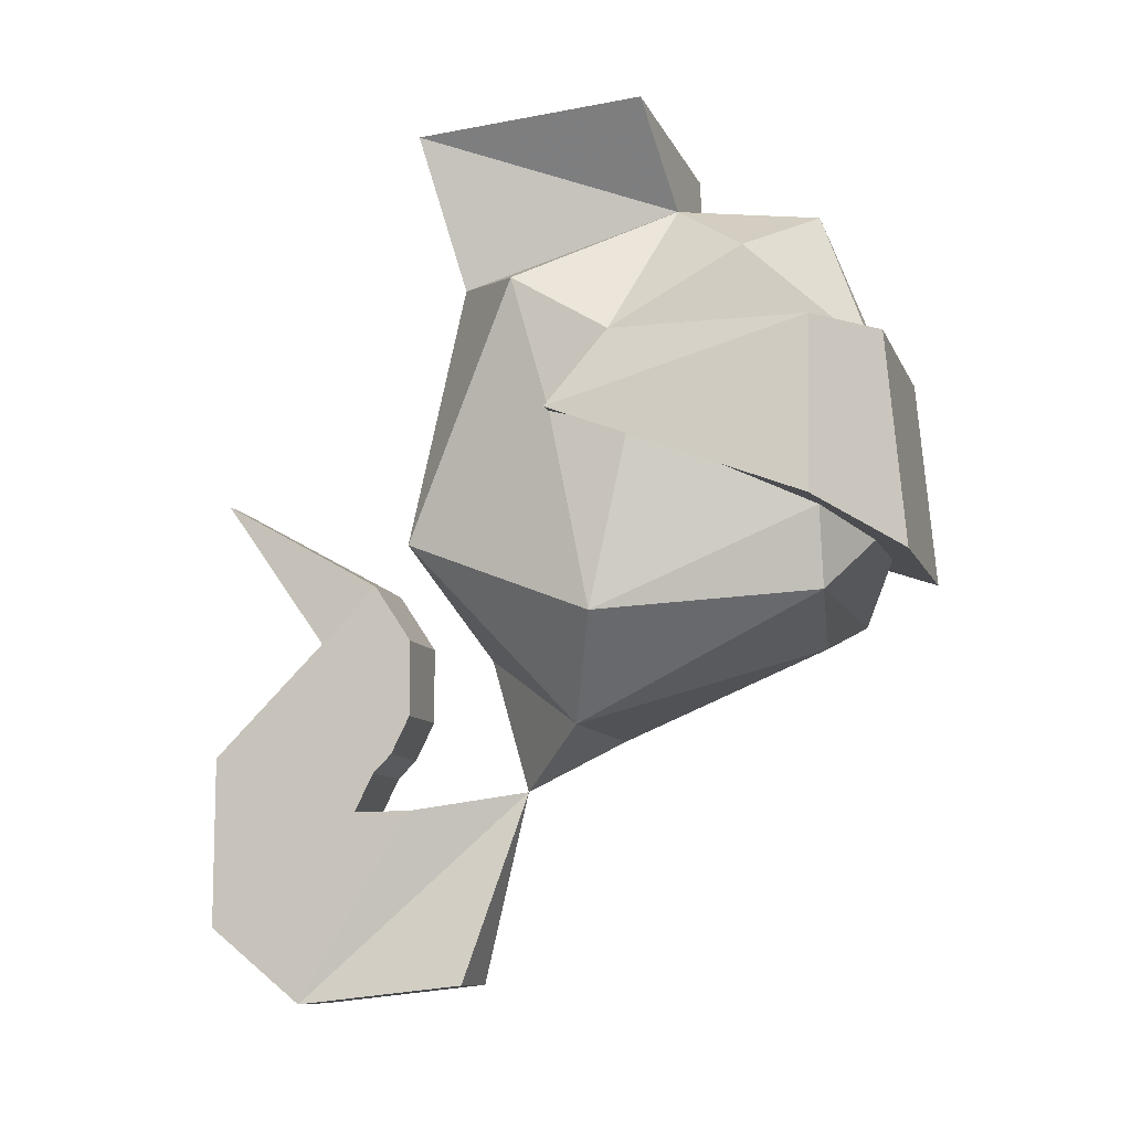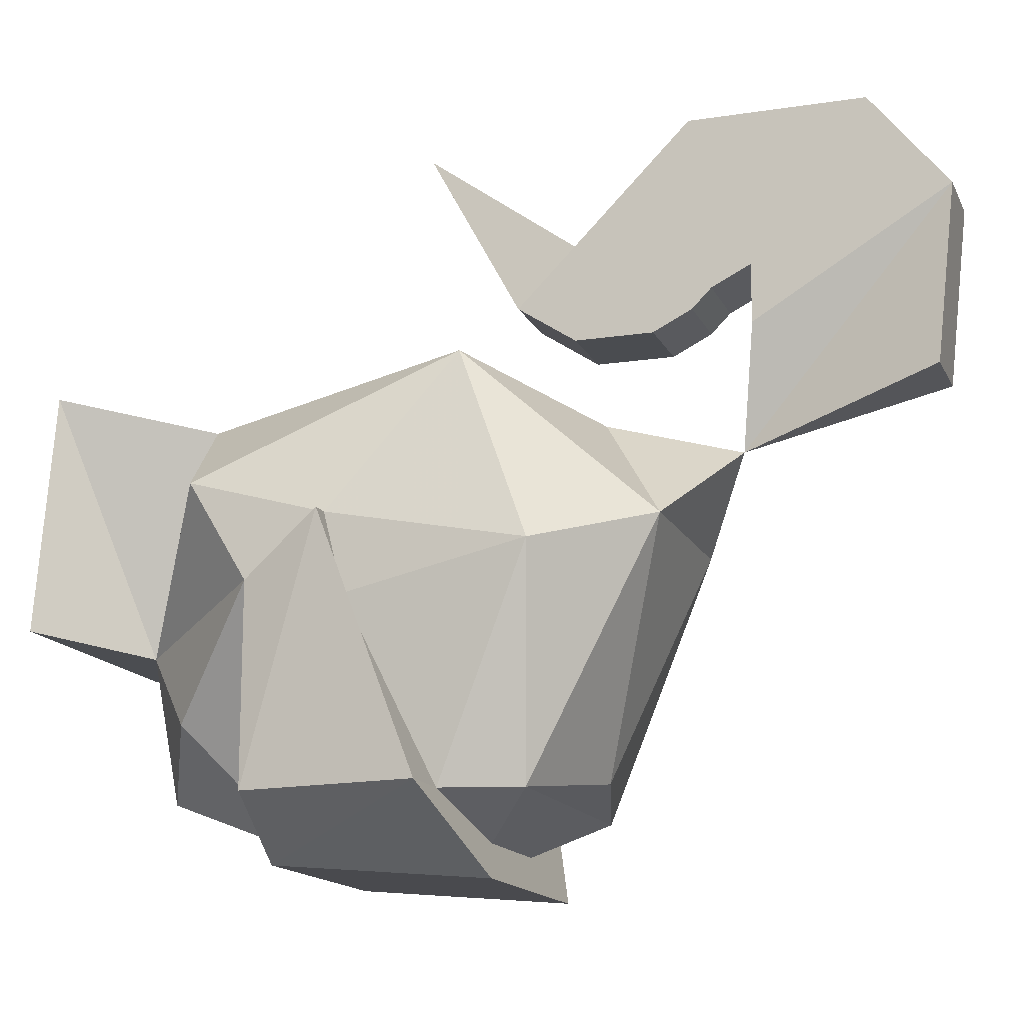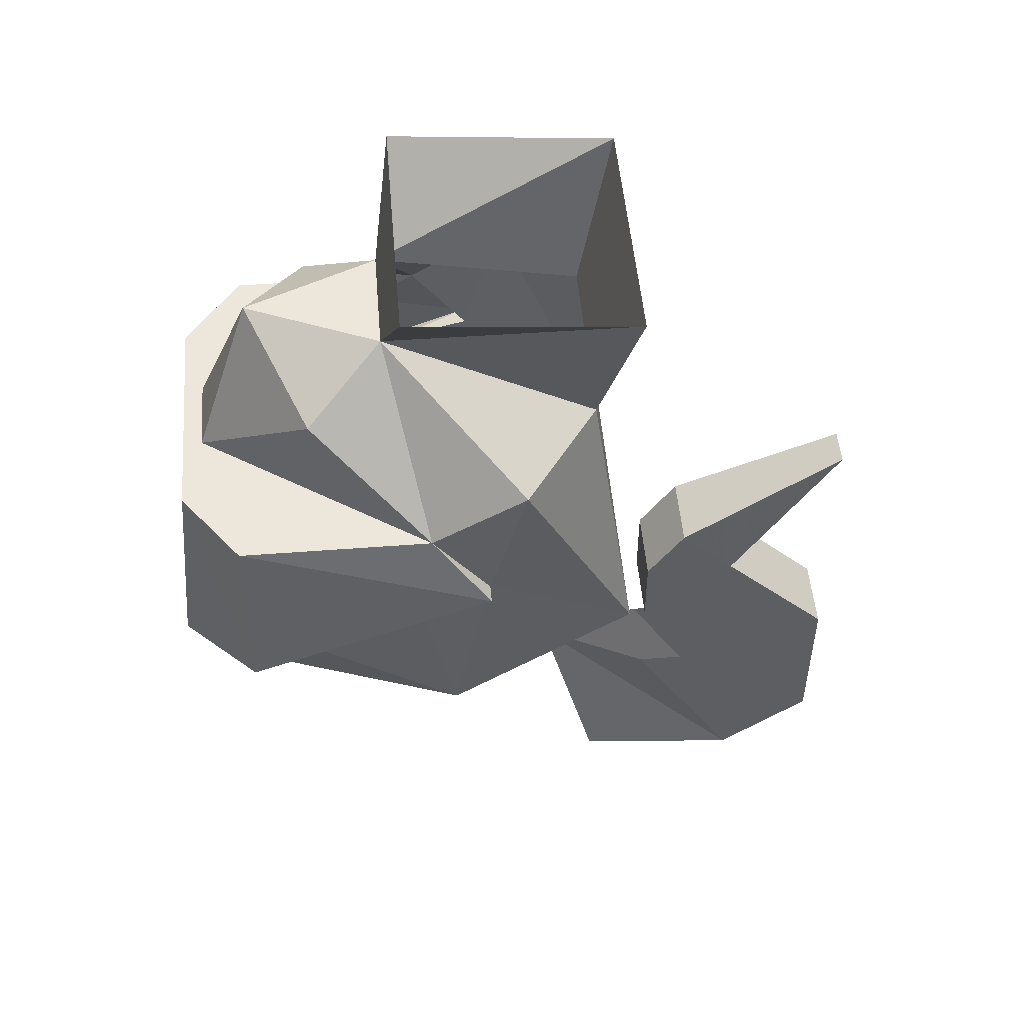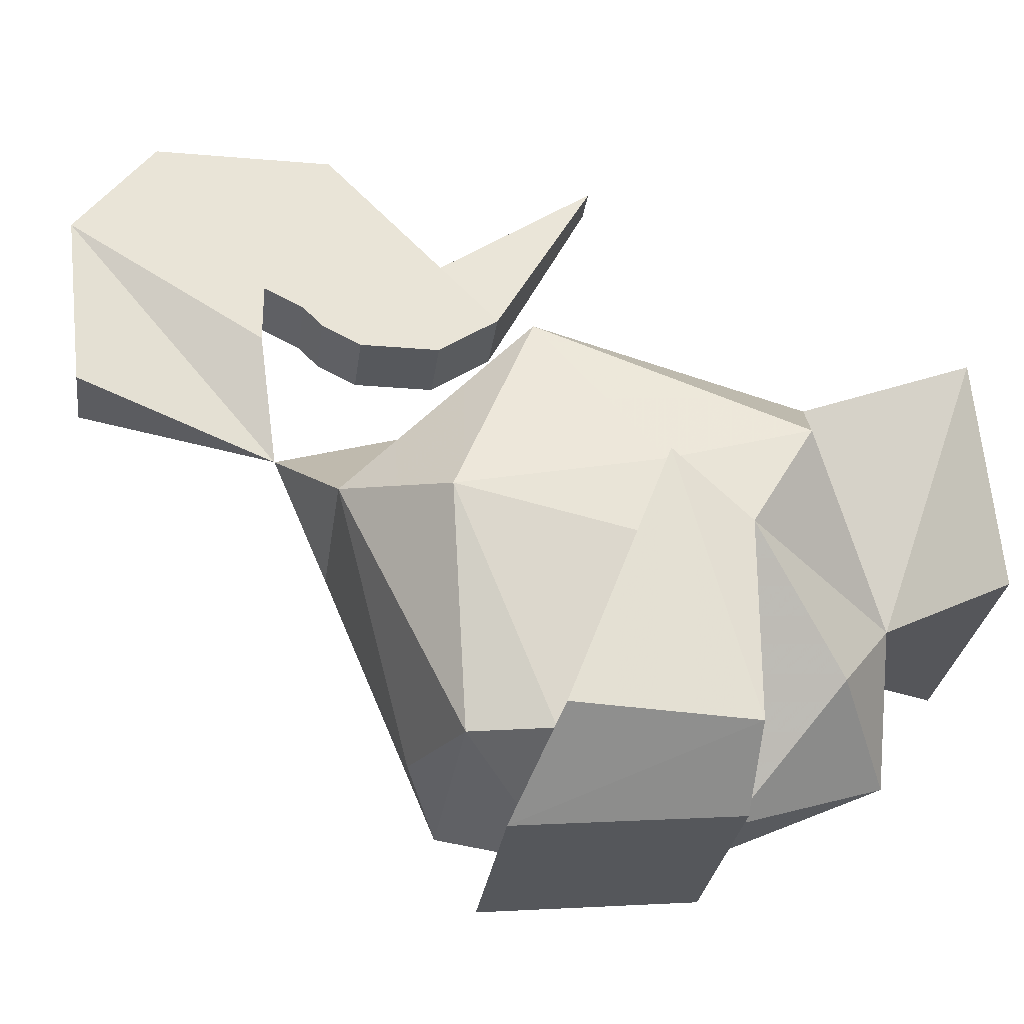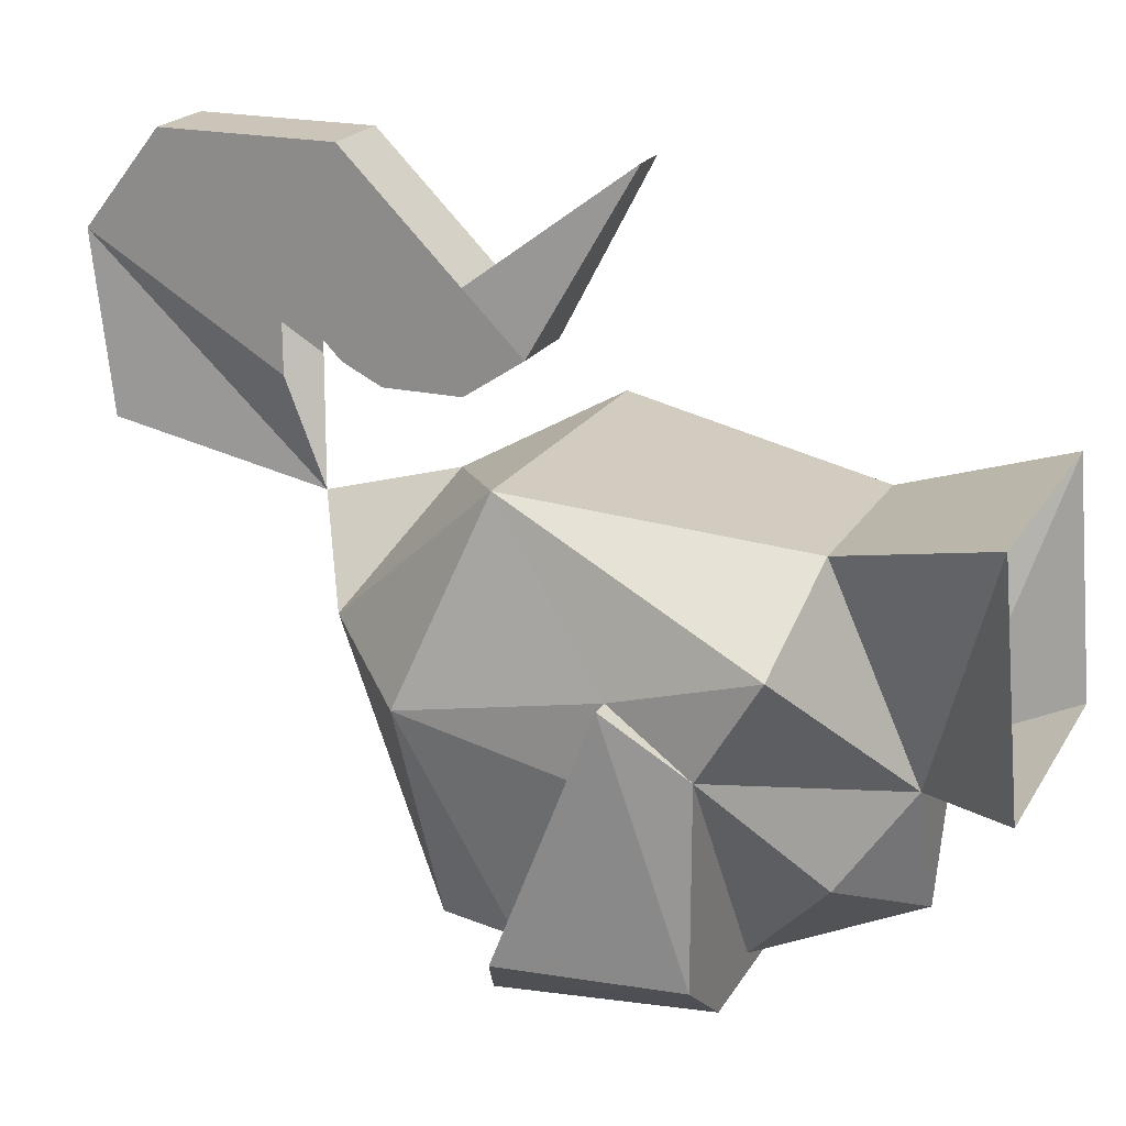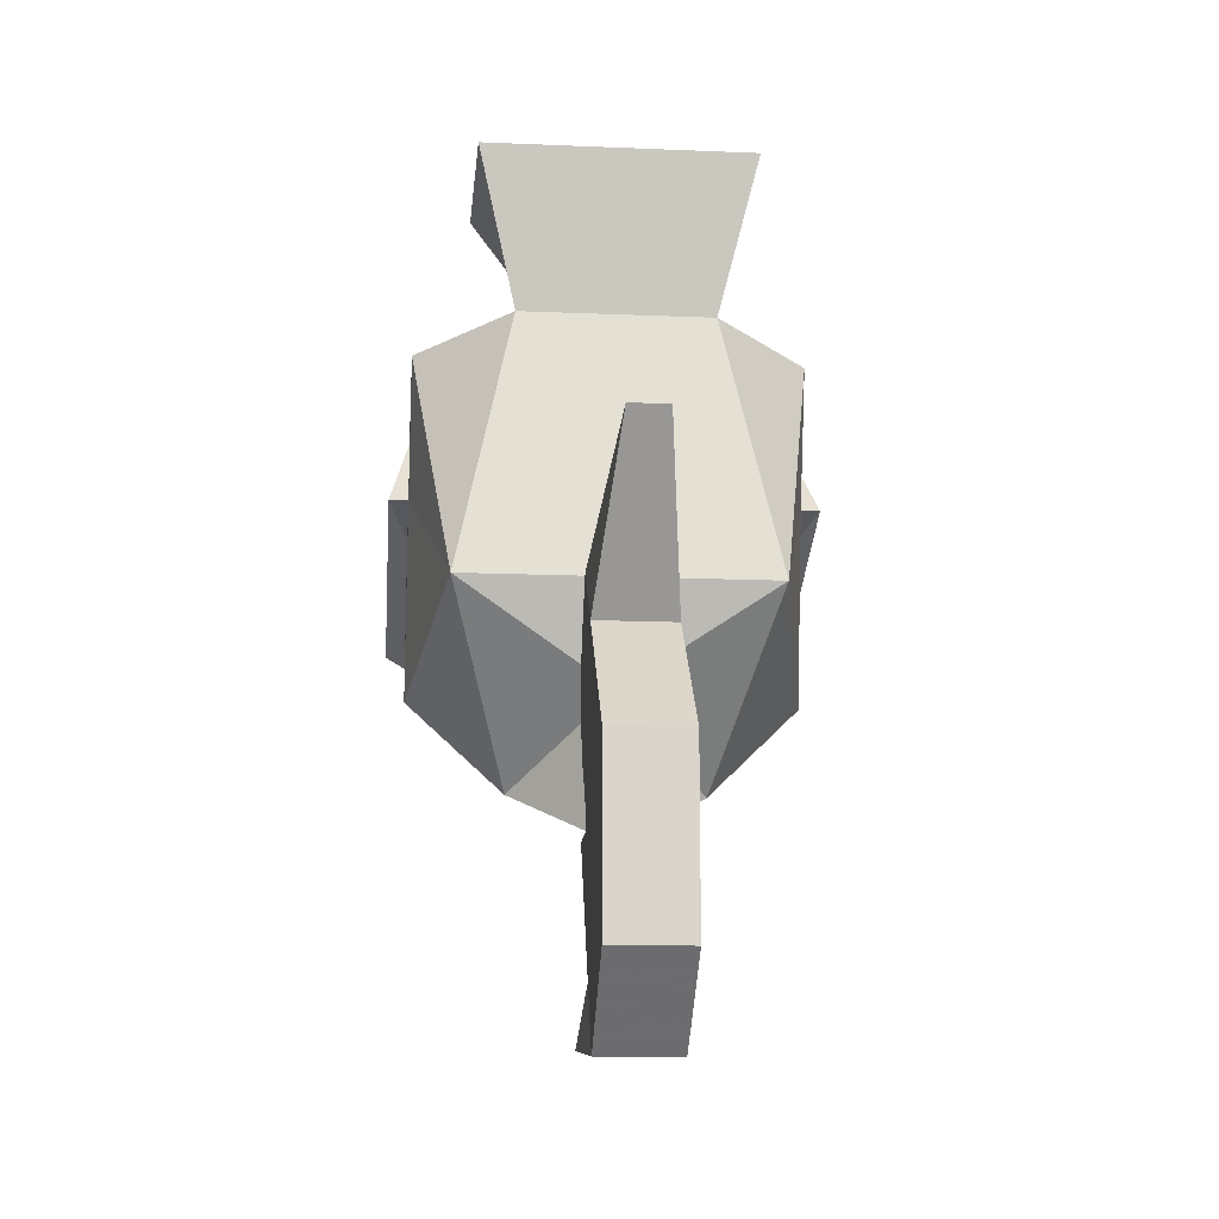
<metadata>
{"format":"obj","ext":"obj","renderer":"f3d","projection":"perspective","resolution":1024,"background":"white","views":[{"elev":-9.7,"azim":105.9,"up":"+Y"},{"elev":-14.9,"azim":-71.6,"up":"+Z"},{"elev":50.4,"azim":-94.8,"up":"+Y"},{"elev":-27.9,"azim":82.6,"up":"+Z"},{"elev":20.4,"azim":112.4,"up":"+Z"},{"elev":-15.0,"azim":-5.1,"up":"+Y"}]}
</metadata>
<code>
v 0.3125 -0.8516 -0.01562
v 0.2578 -0.8125 -0.07031
v 0.2734 -0.8438 0.01562
v 0.2969 -0.9531 0.03125
v 0.3125 -0.9062 -0.03125
v 0.3125 -0.875 -0.05469
v 0.2812 -0.8359 -0.1016
v 0.2344 -0.8125 -0.125
v 0.2109 -0.8125 -0.07031
v 0.1797 -0.7734 -0.0625
v 0.2891 -0.7734 -0.0625
v 0.2891 -0.7812 0.03125
v 0.1797 -0.7812 0.03125
v 0.1953 -0.8438 0.01562
v 0.1719 -0.9531 0.03125
v 0.2344 -0.9922 0.01562
v 0.2734 -1.023 -0.03125
v 0.3125 -0.9844 -0.04688
v 0.1562 -0.8516 -0.01562
v 0.1562 -0.9062 -0.03125
v 0.1562 -0.9844 -0.04688
v 0.1953 -1.023 -0.03125
v 0.2344 -0.9922 -0.125
v 0.2891 -0.9766 -0.1328
v 0.2969 -0.9453 -0.1328
v 0.3125 -0.9141 -0.0625
v 0.3203 -0.9062 -0.03125
v 0.3125 -0.875 -0.1328
v 0.2812 -0.875 -0.1562
v 0.25 -0.875 -0.1484
v 0.2188 -0.875 -0.1484
v 0.1875 -0.8359 -0.1016
v 0.1562 -0.875 -0.05469
v 0.1484 -0.9062 -0.03125
v 0.1562 -0.9141 -0.0625
v 0.1719 -0.9453 -0.1328
v 0.1797 -0.9766 -0.1328
v 0.2344 -0.9766 -0.1328
v 0.2578 -0.9531 -0.1484
v 0.3203 -0.9453 -0.1328
v 0.1875 -0.875 -0.1562
v 0.1562 -0.875 -0.1328
v 0.2109 -0.9531 -0.1484
v 0.1875 -0.9609 -0.1641
v 0.2812 -0.9609 -0.1641
v 0.1484 -0.9453 -0.1328
v 0.2031 -0.875 -0.1562
v 0.2031 -0.9609 -0.1641
v 0.2344 -1.047 0
v 0.2188 -1.125 0.02344
v 0.2188 -1.133 0.09375
v 0.2188 -1.055 0.04688
v 0.2188 -1.055 0.07031
v 0.2188 -1.102 0.1328
v 0.2188 -1.031 0.1328
v 0.2188 -1.039 0.0625
v 0.25 -1.055 0.07031
v 0.25 -1.039 0.0625
v 0.25 -1.031 0.1328
v 0.25 -1.102 0.1328
v 0.25 -1.133 0.09375
v 0.25 -1.055 0.04688
v 0.25 -1.125 0.02344
v 0.2188 -1 0.1016
v 0.2188 -1.031 0.05469
v 0.25 -1.031 0.05469
v 0.25 -1 0.1016
v 0.2188 -0.9844 0.08594
v 0.2188 -1.016 0.04688
v 0.25 -1.016 0.04688
v 0.25 -0.9844 0.08594
v 0.2422 -0.9219 0.1328
v 0.2266 -0.9219 0.1328
v 0.2188 -0.9609 0.0625
v 0.2188 -0.9844 0.04688
v 0.25 -0.9844 0.04688
v 0.25 -0.9609 0.0625
v 0.2109 -0.9609 -0.1641
v 0.2109 -0.875 -0.1562
v 0.2266 -0.875 -0.1562
v 0.2266 -0.9609 -0.1641
v 0.2422 -0.9609 -0.1641
v 0.2422 -0.875 -0.1562
v 0.2578 -0.875 -0.1562
v 0.2578 -0.9609 -0.1641
v 0.2656 -0.9609 -0.1641
v 0.2656 -0.875 -0.1562
f 1 2 3
f 1 3 4
f 1 4 5
f 1 5 6
f 1 6 2
f 2 6 7
f 2 7 8
f 2 8 9
f 2 9 10
f 2 10 11
f 2 11 12
f 2 12 3
f 3 12 13
f 3 13 14
f 3 14 4
f 4 14 15
f 4 15 16
f 4 16 17
f 4 17 18
f 4 18 5
f 4 5 5
f 14 9 19
f 14 19 15
f 15 19 20
f 15 20 21
f 15 21 22
f 15 22 16
f 16 22 17
f 17 22 23
f 17 23 24
f 17 24 18
f 18 24 25
f 18 25 26
f 18 26 5
f 5 26 27
f 5 27 6
f 5 6 6
f 6 6 28
f 6 28 29
f 6 29 30
f 6 30 7
f 7 30 8
f 8 30 31
f 8 31 32
f 8 32 9
f 9 32 33
f 9 33 19
f 19 33 20
f 20 33 34
f 20 34 35
f 20 35 21
f 21 35 36
f 21 36 37
f 21 37 22
f 22 37 23
f 23 37 38
f 23 38 24
f 24 38 39
f 24 39 25
f 25 39 40
f 25 40 26
f 26 40 27
f 27 40 28
f 27 28 6
f 9 13 10
f 13 9 14
f 31 33 32
f 33 31 41
f 33 41 42
f 33 42 34
f 33 34 33
f 33 33 42
f 38 37 43
f 38 43 39
f 39 43 44
f 39 44 45
f 39 45 40
f 40 45 28
f 28 45 29
f 29 45 44
f 29 44 41
f 29 41 31
f 29 31 30
f 37 36 43
f 43 36 46
f 43 46 44
f 44 46 41
f 15 20 20
f 41 46 42
f 42 46 34
f 34 46 35
f 35 46 36
f 44 41 47
f 44 47 48
f 78 79 80
f 78 80 81
f 82 83 84
f 82 84 85
f 86 87 29
f 86 29 45
f 17 16 49
f 17 49 22
f 22 49 16
f 49 49 50
f 49 50 51
f 49 51 52
f 52 51 53
f 53 51 54
f 53 54 55
f 53 55 56
f 53 56 57
f 57 56 58
f 57 58 59
f 57 59 60
f 57 60 61
f 57 61 62
f 62 61 49
f 49 61 63
f 49 63 49
f 49 49 50
f 50 49 63
f 50 63 61
f 50 61 51
f 51 61 60
f 51 60 54
f 54 60 59
f 54 59 55
f 55 59 64
f 55 64 56
f 56 64 65
f 56 65 58
f 58 65 66
f 58 66 67
f 58 67 59
f 59 67 64
f 64 67 68
f 64 68 65
f 65 68 69
f 65 69 66
f 66 69 70
f 66 70 71
f 66 71 67
f 67 71 68
f 68 71 72
f 68 72 73
f 68 73 74
f 68 74 75
f 68 75 69
f 69 75 70
f 70 75 76
f 70 76 71
f 71 76 77
f 71 77 72
f 72 77 73
f 73 77 74
f 74 77 76
f 74 76 75

</code>
